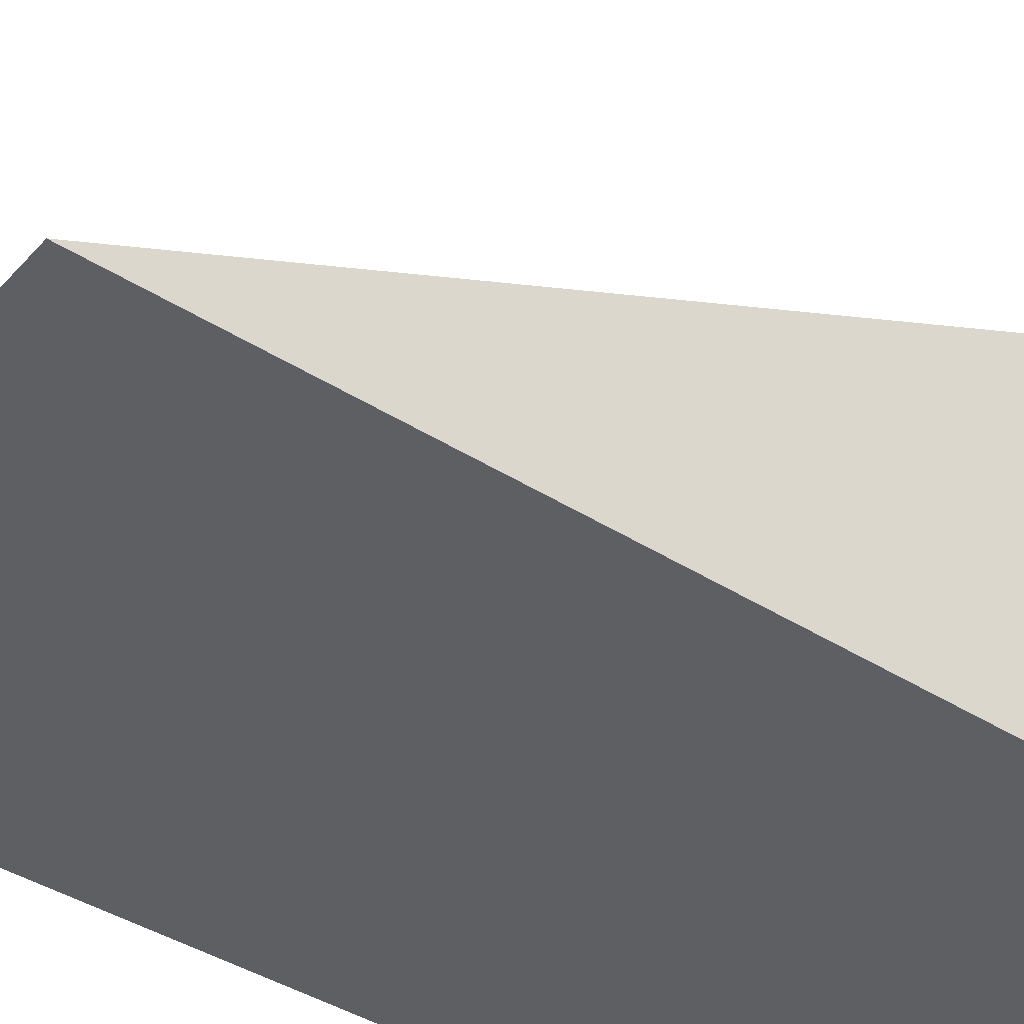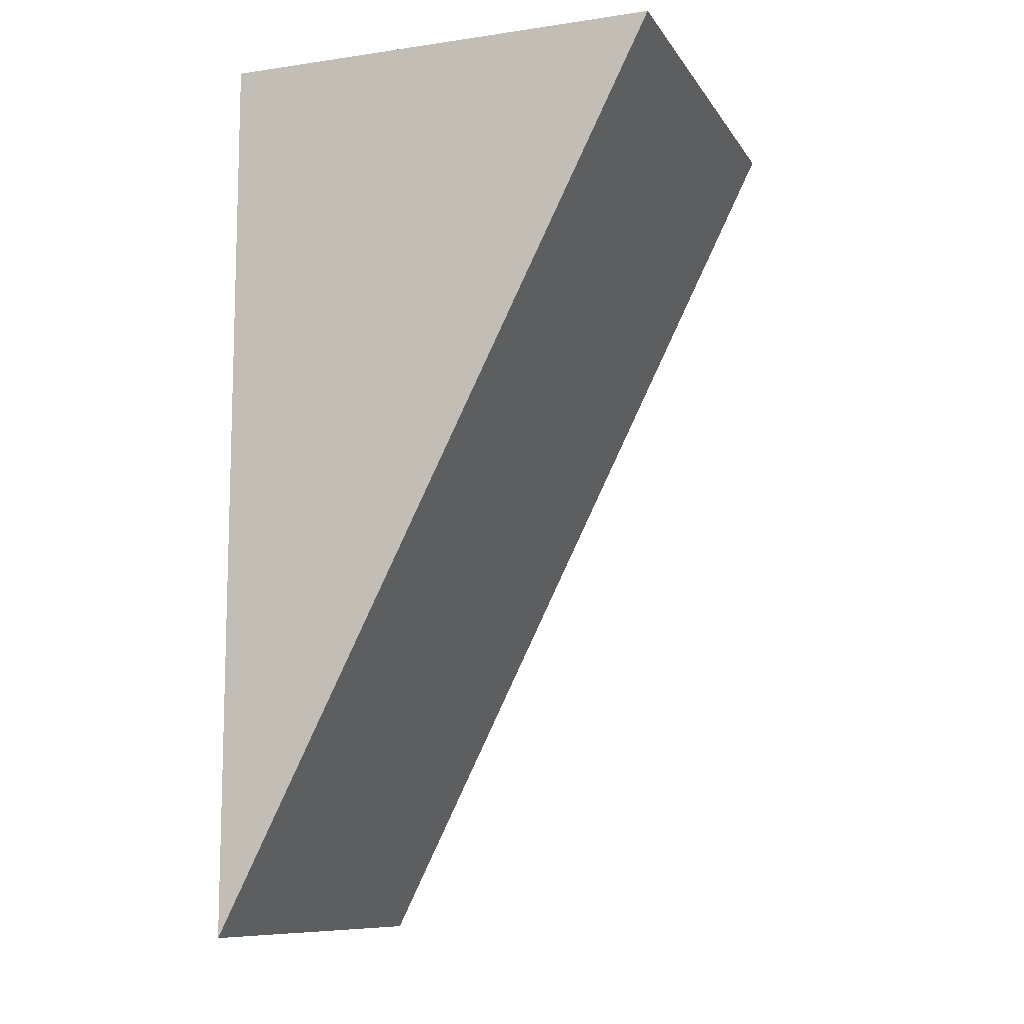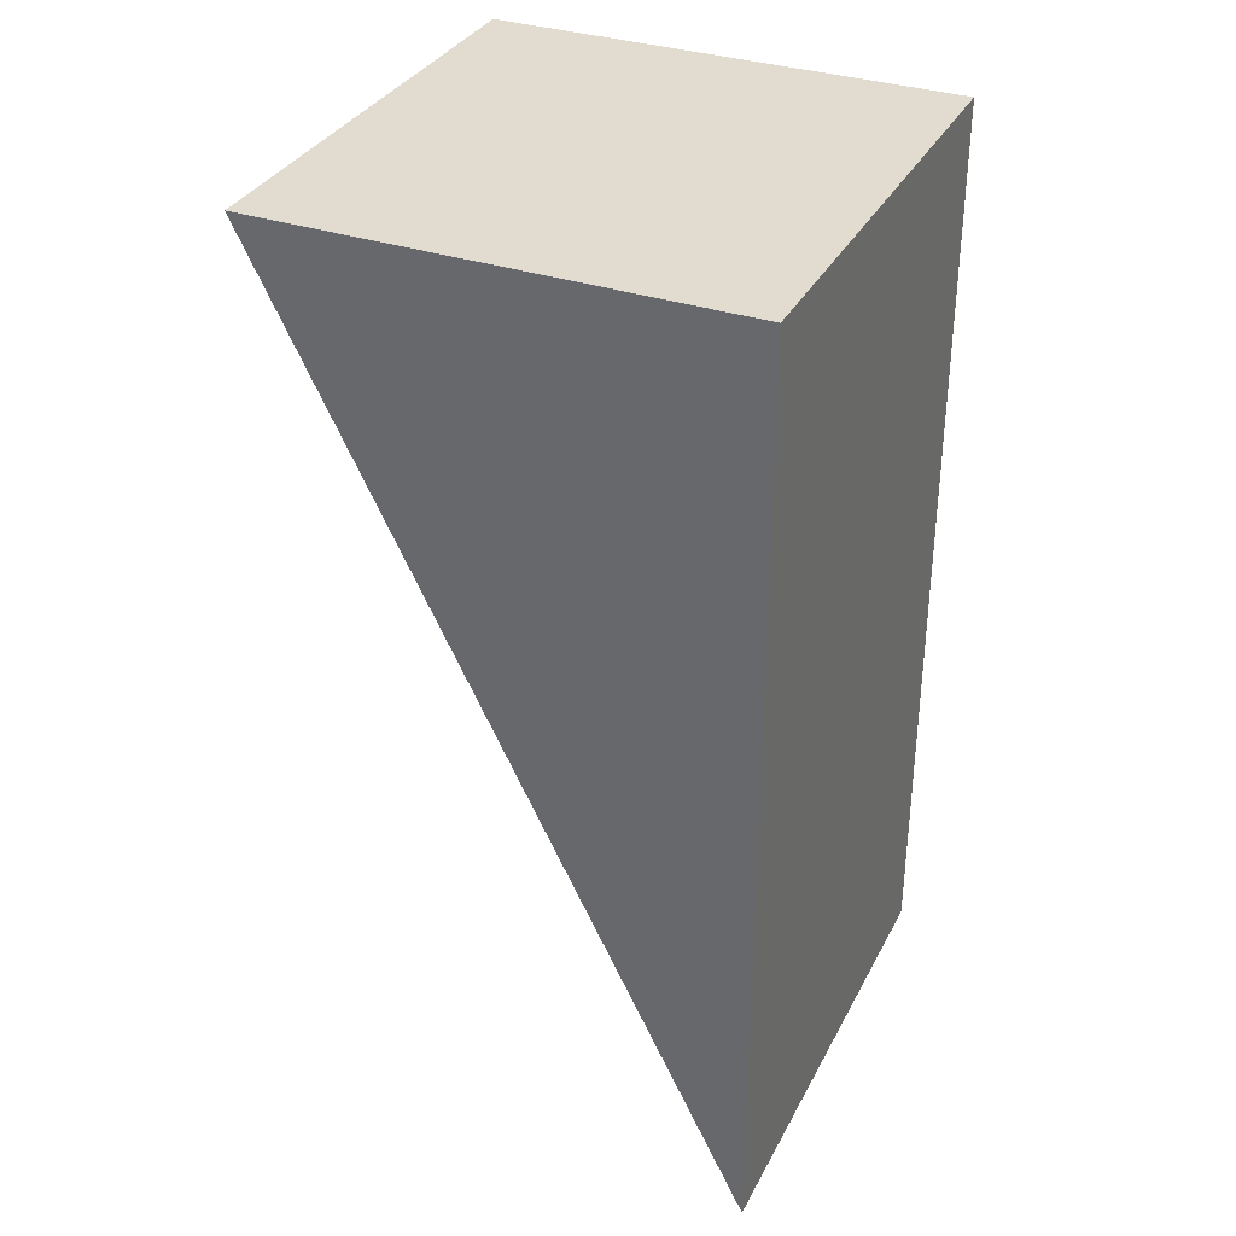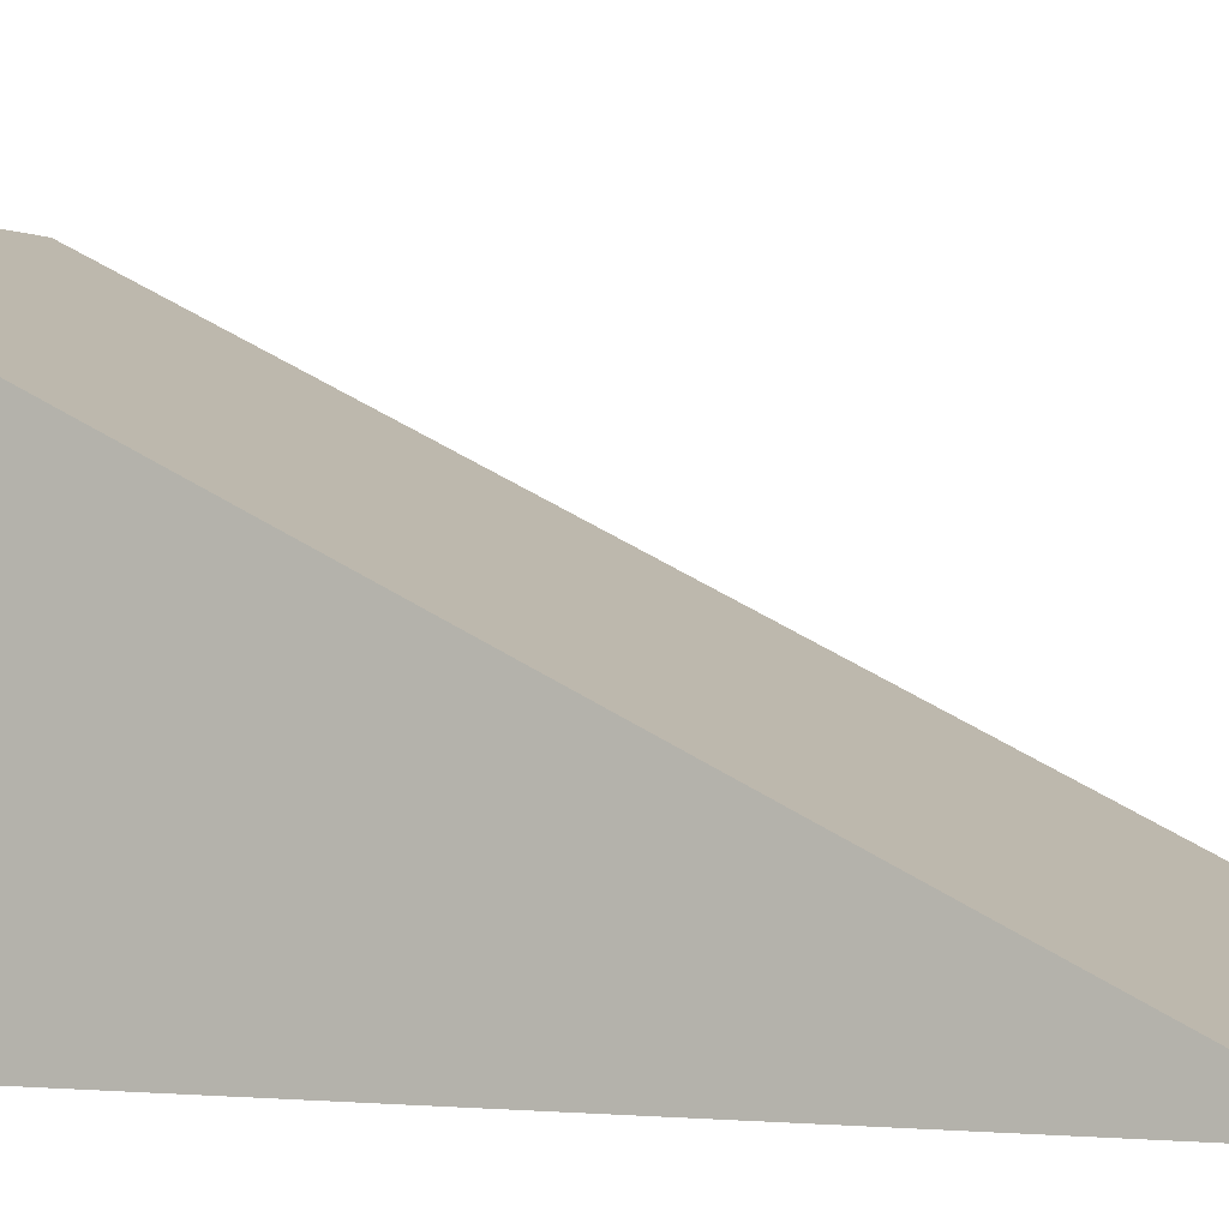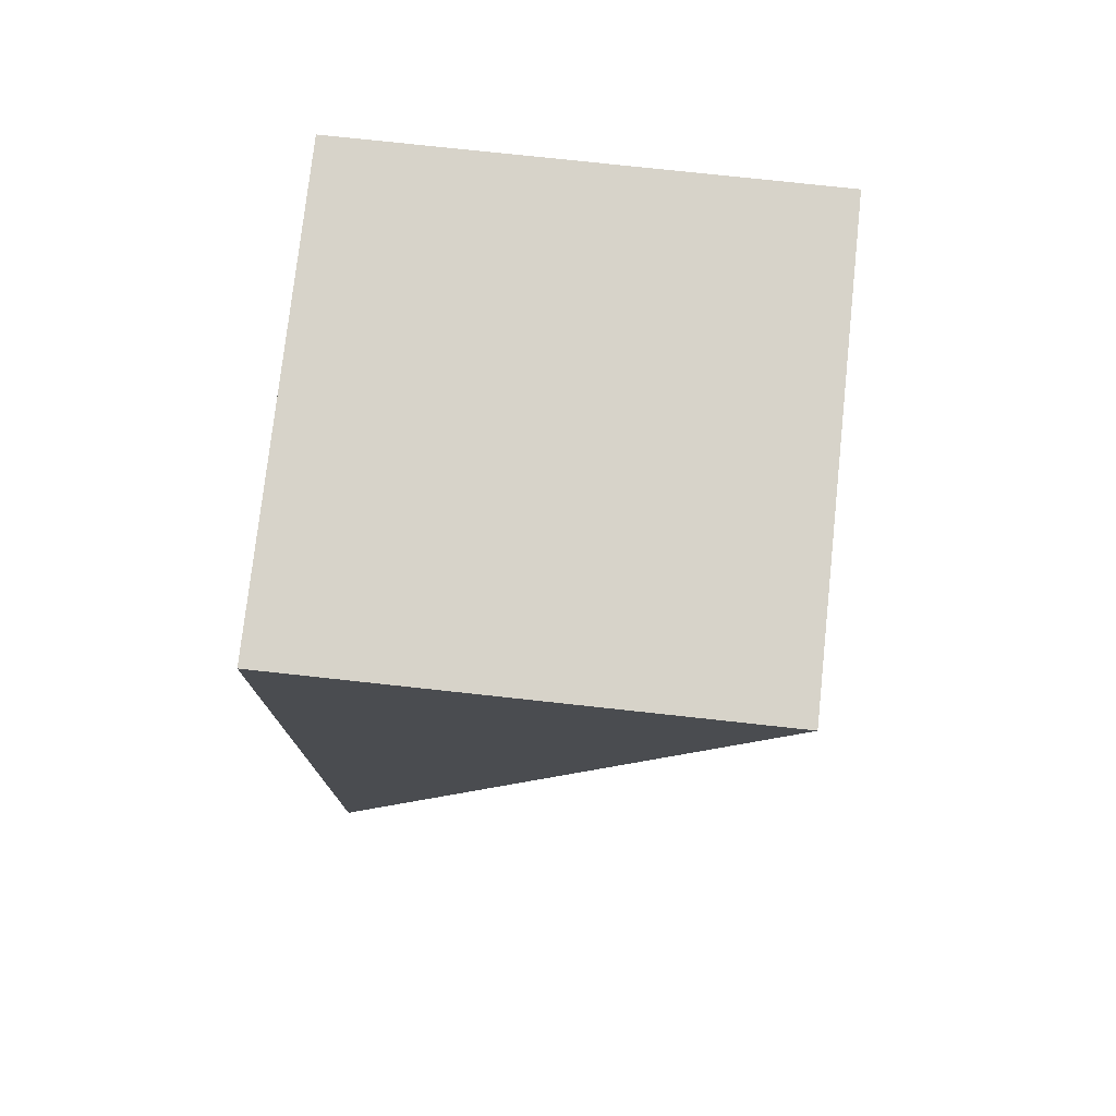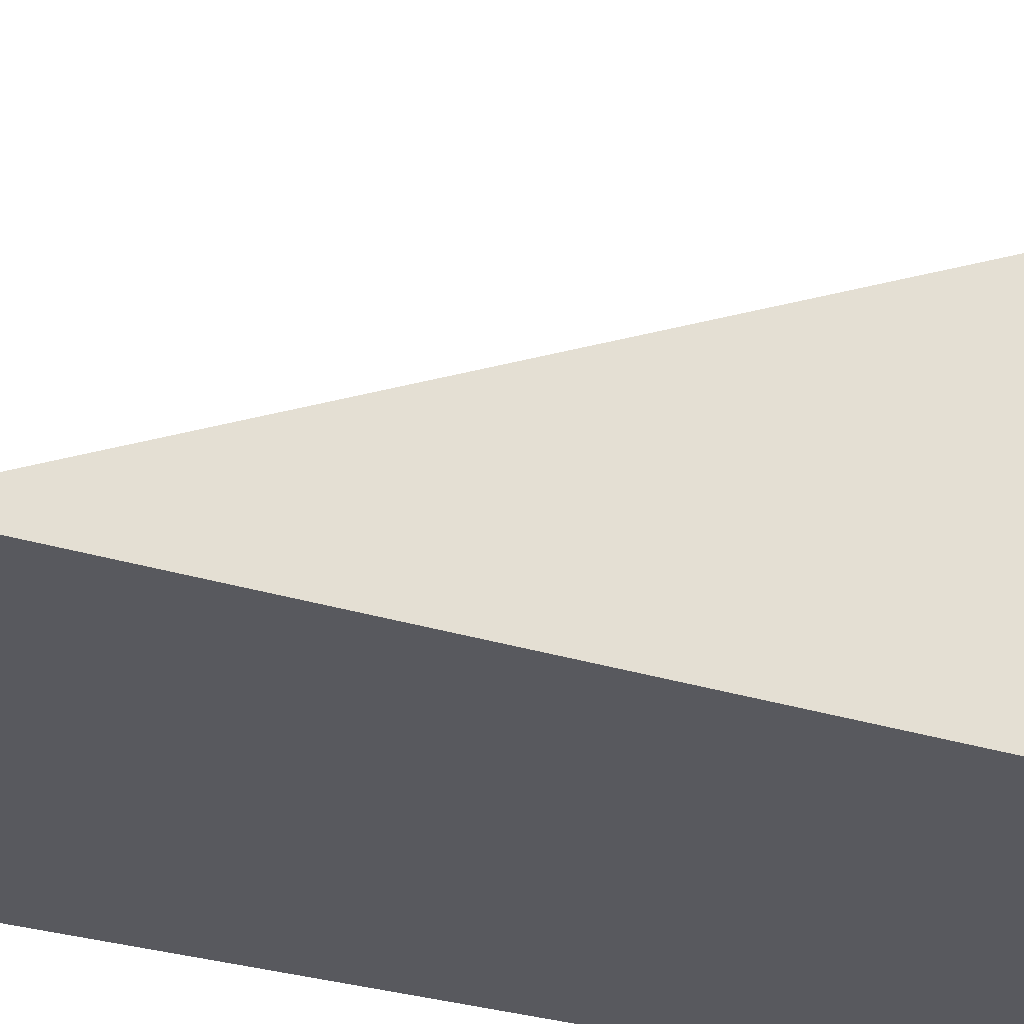
<metadata>
{"format":"obj","ext":"obj","renderer":"f3d","projection":"perspective","resolution":1024,"background":"white","views":[{"elev":-41.1,"azim":-127.7,"up":"+Y"},{"elev":-10.4,"azim":110.1,"up":"+Z"},{"elev":34.3,"azim":-65.7,"up":"+Z"},{"elev":0.0,"azim":111.5,"up":"+Y"},{"elev":76.1,"azim":96.2,"up":"+Z"},{"elev":-30.4,"azim":-114.6,"up":"+Y"}]}
</metadata>
<code>
o Cube.001_ramp
v -0.5 -0.5 0.5
v -0.5 0.5 0.5
v -0.5 -0.5 -1.5
v -0.5 -0.5 -1.5
v 0.5 -0.5 0.5
v 0.5 0.5 0.5
v 0.5 -0.5 -1.5
v 0.5 -0.5 -1.5
f 1 2 4 3
f 7 8 6 5
f 5 6 2 1
f 3 7 5 1
f 8 4 2 6

</code>
